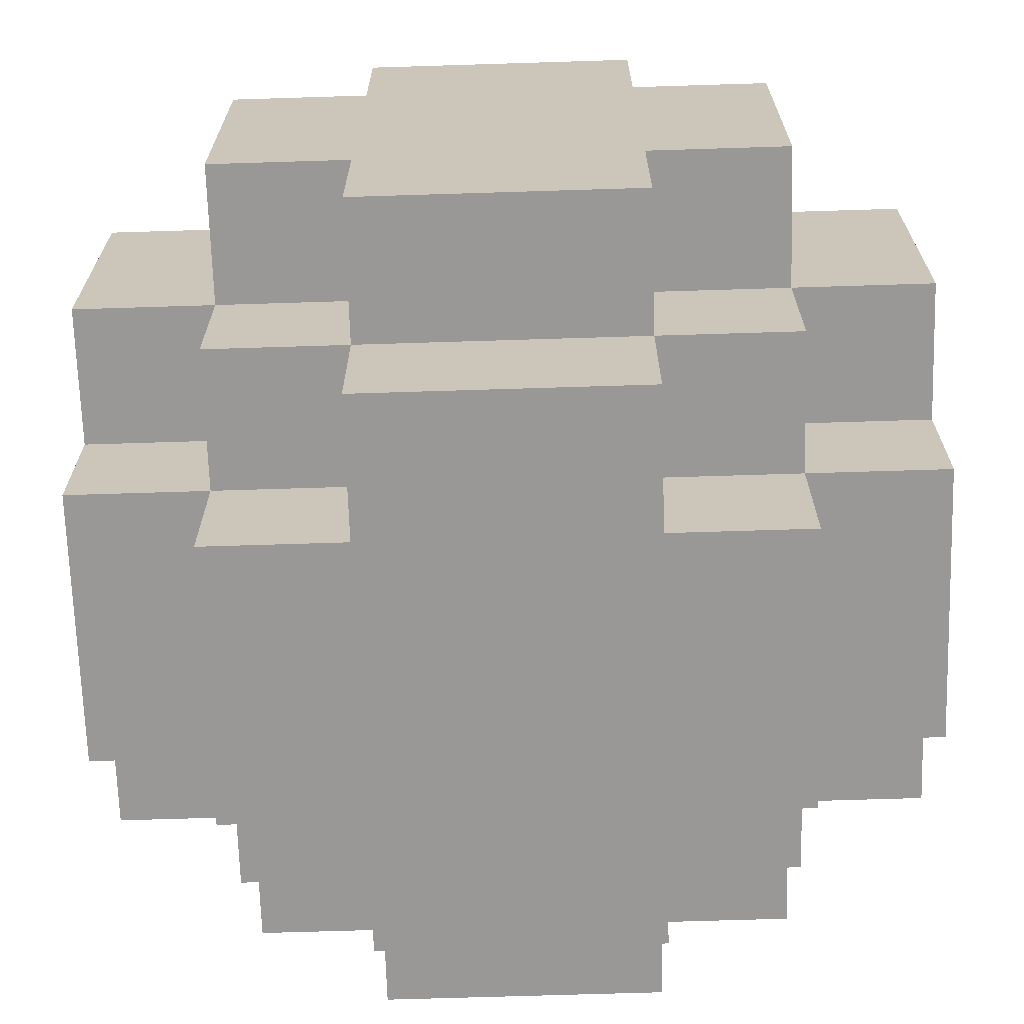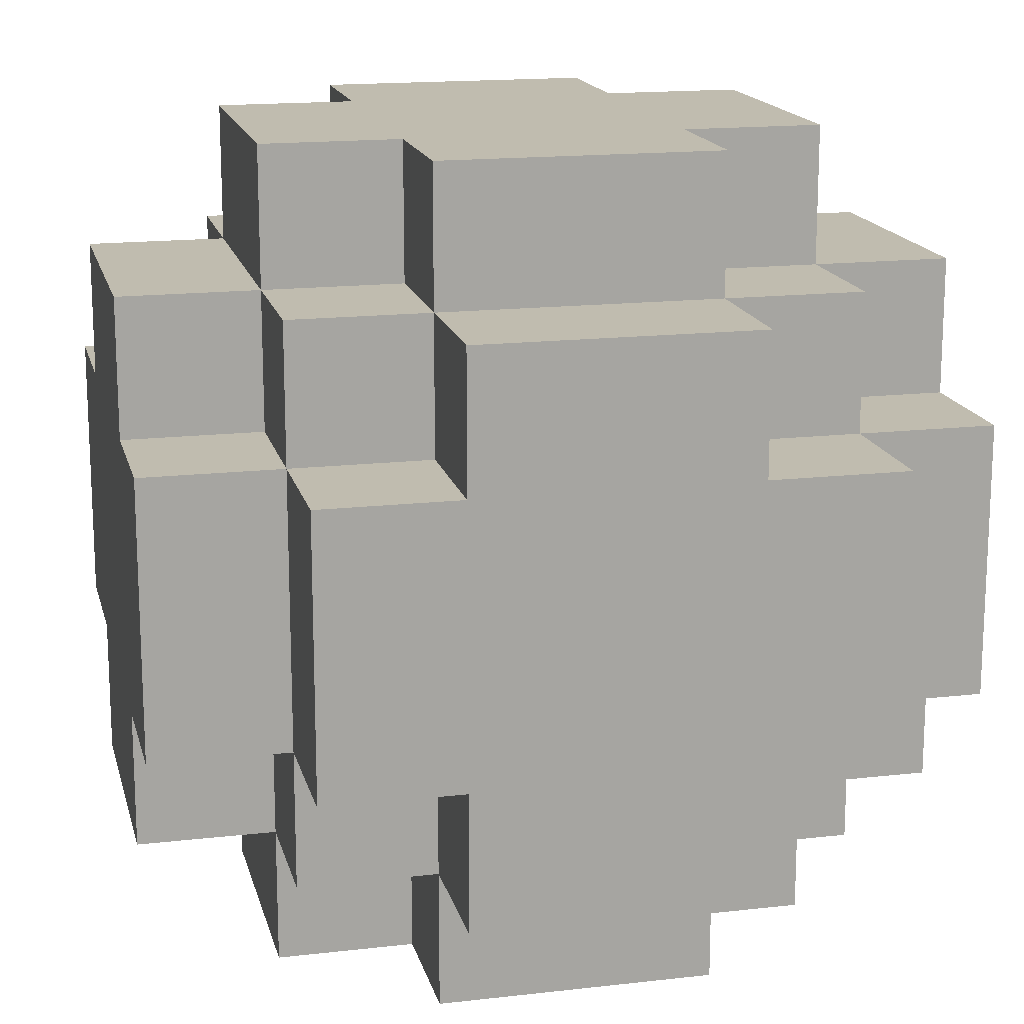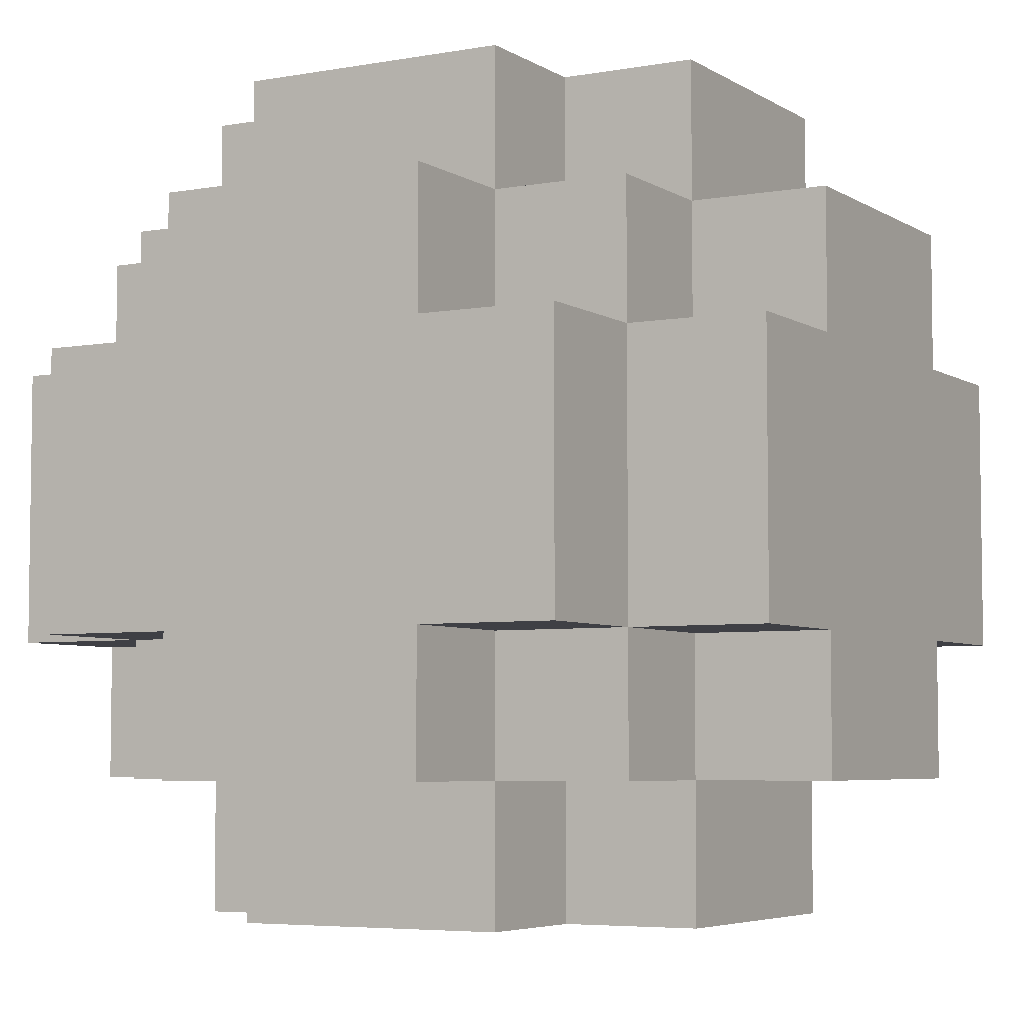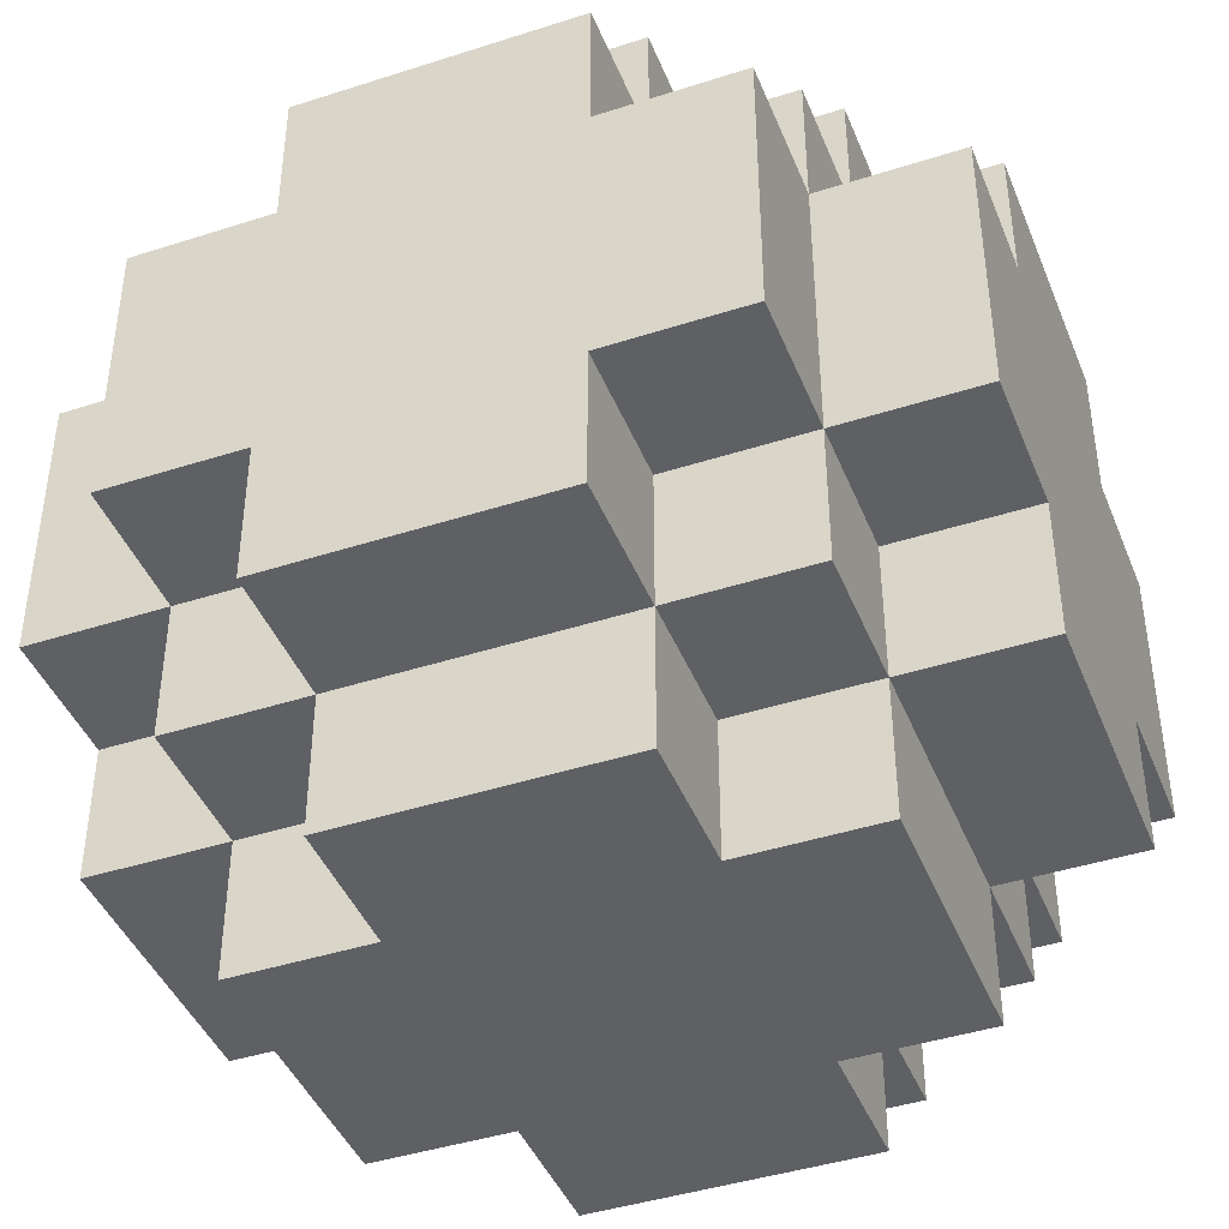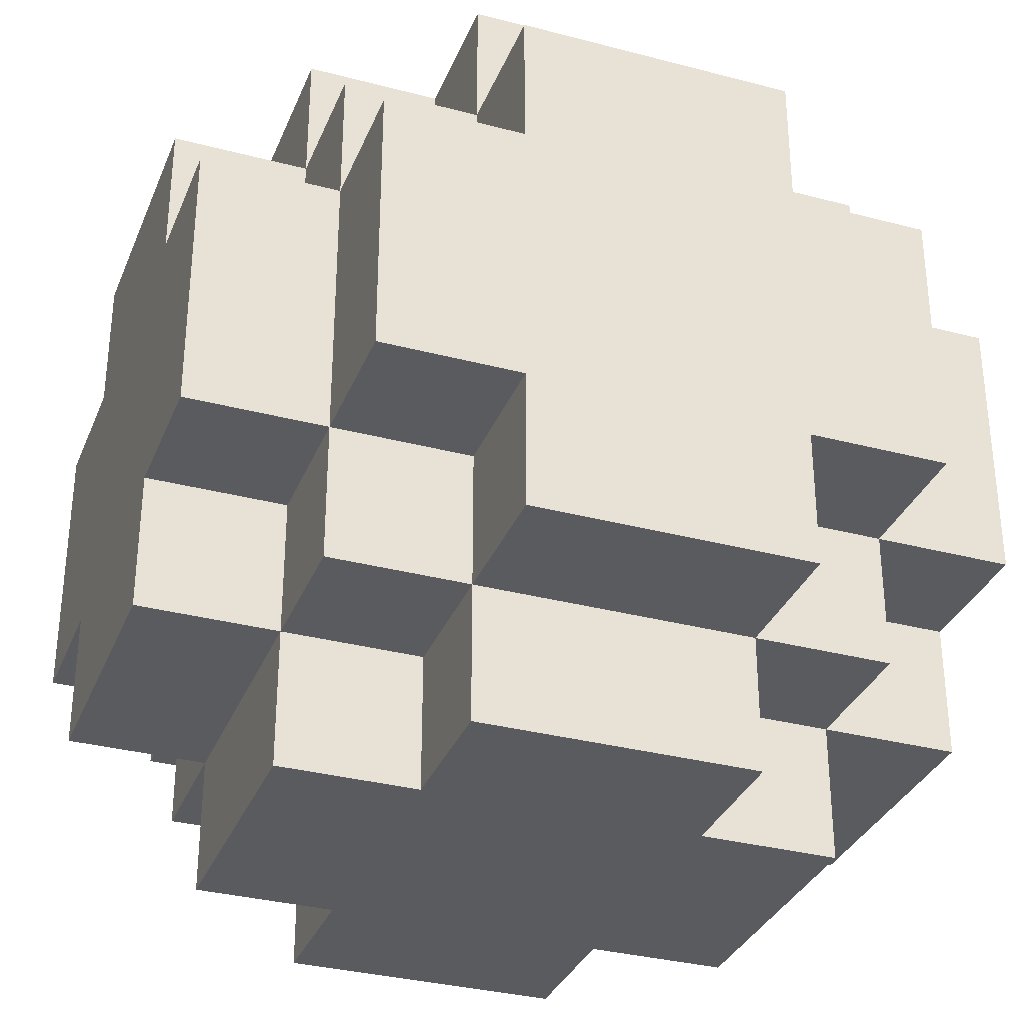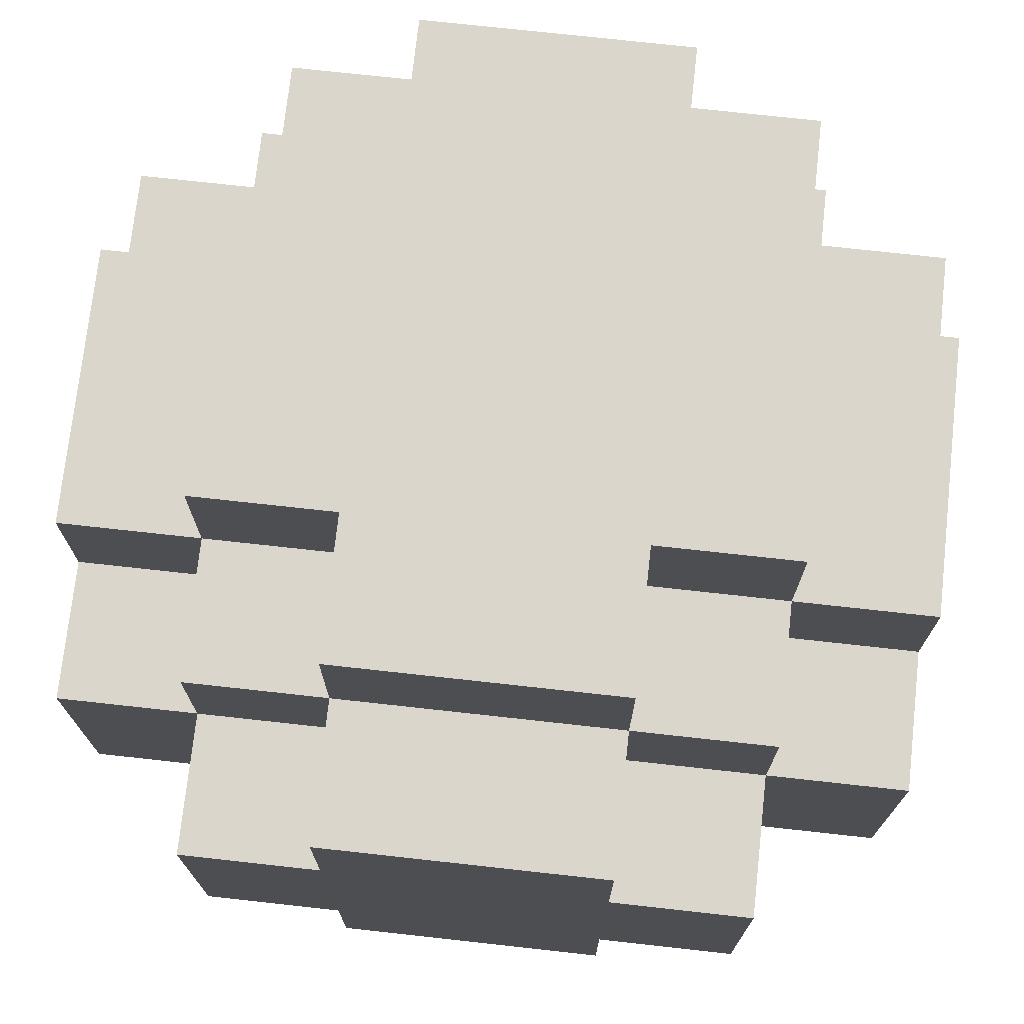
<metadata>
{"format":"obj","ext":"obj","renderer":"f3d","projection":"perspective","resolution":1024,"background":"white","views":[{"elev":-68.6,"azim":-88.2,"up":"+Z"},{"elev":16.3,"azim":76.7,"up":"+Y"},{"elev":-5.2,"azim":29.5,"up":"+Y"},{"elev":-42.8,"azim":111.0,"up":"+Y"},{"elev":-33.0,"azim":160.0,"up":"+Y"},{"elev":73.6,"azim":-83.7,"up":"+Y"}]}
</metadata>
<code>
o metal_ball_73
v -0.1 -0 0.2
v -0.1 0.1 0.2
v 0.1 -0 0.2
v -0.2 -0 0.1
v -0.1 0.1 0.1
v -0.1 -0 0.1
v 0.1 0.1 0.1
v 0.1 -0 0.1
v 0.2 -0 0.1
v -0.1 -0 -0.1
v -0.2 0.1 -0.1
v -0.2 -0 -0.1
v 0.2 -0 -0.1
v -0.1 0.1 -0.2
v -0.1 -0 -0.2
v -0.1 0.1 -0.1
v 0.1 -0 -0.2
v 0.1 0.1 -0.2
v 0.1 -0 -0.1
v -0.1 0.1 0.3
v -0.1 0.2 0.2
v 0.1 0.2 0.3
v 0.1 0.1 0.3
v 0.1 0.1 0.2
v -0.2 0.1 0.2
v 0.1 0.2 0.2
v 0.2 0.1 0.2
v -0.3 0.1 0.1
v -0.2 0.1 0.1
v 0.3 0.1 0.1
v 0.3 0.2 0.1
v 0.2 0.1 0.1
v 0.2 0.2 0.1
v -0.3 0.1 -0.1
v 0.3 0.1 -0.1
v 0.2 0.1 -0.1
v -0.2 0.1 -0.2
v 0.2 0.2 -0.2
v 0.1 0.1 -0.1
v 0.2 0.1 -0.2
v -0.1 0.1 -0.3
v -0.1 0.2 -0.2
v 0.1 0.1 -0.3
v -0.1 0.2 0.3
v -0.2 0.2 0.3
v -0.2 0.2 0.2
v 0.2 0.2 0.3
v -0.3 0.2 0.2
v -0.2 0.2 0.1
v -0.3 0.2 0.1
v 0.3 0.2 0.2
v 0.2 0.2 0.2
v 0.3 0.2 -0.1
v -0.3 0.2 -0.2
v -0.3 0.2 -0.1
v -0.2 0.2 -0.1
v 0.3 0.2 -0.2
v 0.2 0.2 -0.1
v -0.1 0.2 -0.3
v -0.2 0.2 -0.2
v -0.2 0.2 -0.3
v 0.2 0.2 -0.3
v 0.1 0.2 -0.2
v 0.1 0.2 -0.3
v -0.2 0.4 0.2
v -0.1 0.4 0.3
v -0.2 0.4 0.3
v 0.1 0.4 0.3
v 0.1 0.4 0.2
v 0.2 0.4 0.3
v -0.3 0.4 0.2
v -0.2 0.4 0.1
v 0.2 0.4 0.1
v 0.3 0.4 0.1
v 0.3 0.4 0.2
v 0.2 0.4 0.2
v -0.2 0.4 -0.2
v -0.3 0.4 -0.2
v -0.2 0.4 -0.1
v -0.3 0.4 -0.1
v 0.2 0.4 -0.1
v 0.2 0.4 -0.2
v 0.3 0.4 -0.2
v 0.3 0.4 -0.1
v -0.2 0.4 -0.3
v -0.1 0.4 -0.2
v 0.1 0.4 -0.3
v 0.2 0.4 -0.3
v 0.1 0.4 -0.2
v -0.1 0.5 0.3
v 0.1 0.5 0.2
v 0.1 0.5 0.3
v -0.2 0.5 0.2
v -0.2 0.5 0.1
v -0.1 0.5 0.1
v -0.1 0.4 0.2
v 0.2 0.5 0.2
v -0.3 0.4 0.1
v -0.3 0.5 0.1
v 0.2 0.5 0.1
v 0.3 0.5 0.1
v -0.2 0.5 -0.1
v -0.3 0.5 -0.1
v 0.3 0.5 -0.1
v -0.2 0.5 -0.2
v 0.1 0.5 -0.2
v 0.2 0.5 -0.2
v 0.2 0.5 -0.1
v -0.1 0.5 -0.3
v -0.1 0.5 -0.2
v -0.1 0.4 -0.3
v 0.1 0.5 -0.3
v -0.1 0.5 0.2
v -0.1 0.6 0.2
v 0.1 0.5 0.1
v 0.1 0.6 0.2
v -0.2 0.6 0.1
v -0.1 0.6 0.1
v 0.2 0.6 0.1
v 0.1 0.6 0.1
v -0.2 0.6 -0.1
v -0.1 0.6 -0.1
v 0.2 0.6 -0.1
v -0.1 0.5 -0.1
v -0.1 0.6 -0.2
v 0.1 0.5 -0.1
v 0.1 0.6 -0.2
v 0.1 0.6 -0.1
f 126 123 108
f 8 24 3
f 37 42 14
f 98 55 50
f 115 116 91
f 121 94 117
f 102 122 124
f 42 41 14
f 82 62 88
f 19 36 13
f 72 99 98
f 11 4 29
f 43 63 18
f 33 51 52
f 70 69 68
f 102 99 94
f 15 18 17
f 113 94 93
f 69 92 68
f 84 74 31
f 18 38 40
f 78 60 54
f 13 32 9
f 100 120 115
f 64 38 63
f 38 53 58
f 108 119 100
f 110 111 86
f 46 29 25
f 50 46 48
f 65 45 67
f 36 30 32
f 74 100 73
f 76 47 52
f 30 33 32
f 73 97 76
f 91 114 113
f 32 52 27
f 82 87 89
f 44 68 66
f 66 65 67
f 7 27 24
f 102 77 79
f 46 44 45
f 54 56 55
f 97 115 91
f 106 109 110
f 90 96 66
f 84 82 81
f 81 104 84
f 77 61 60
f 43 14 41
f 29 2 25
f 111 64 59
f 34 29 28
f 27 26 24
f 2 46 25
f 86 85 77
f 91 90 92
f 128 118 120
f 19 8 6
f 124 105 102
f 2 6 1
f 75 73 76
f 87 106 89
f 82 108 81
f 82 57 38
f 37 16 11
f 3 2 1
f 65 98 71
f 108 106 126
f 29 50 28
f 110 127 106
f 24 22 23
f 16 15 10
f 95 117 94
f 36 53 35
f 12 16 10
f 61 42 60
f 56 37 11
f 106 128 126
f 89 107 82
f 40 58 36
f 17 39 19
f 44 2 20
f 26 47 22
f 76 91 69
f 18 36 39
f 75 52 51
f 80 102 79
f 23 2 24
f 65 48 46
f 93 72 65
f 114 95 113
f 77 110 86
f 122 110 124
f 9 7 8
f 79 78 80
f 96 93 65
f 6 29 4
f 34 56 11
f 104 100 101
f 126 128 123
f 8 7 24
f 37 60 42
f 98 99 103
f 80 78 54
f 98 103 80
f 48 71 98
f 34 28 50
f 50 48 98
f 98 80 54
f 55 34 50
f 98 54 55
f 115 120 116
f 121 102 94
f 102 121 122
f 42 59 41
f 82 38 62
f 19 39 36
f 72 94 99
f 11 12 4
f 43 64 63
f 33 31 51
f 70 76 69
f 102 103 99
f 15 14 18
f 113 95 94
f 69 91 92
f 30 35 53
f 53 57 83
f 84 104 101
f 53 83 84
f 31 30 53
f 75 51 31
f 84 101 74
f 74 75 31
f 31 53 84
f 18 63 38
f 78 77 60
f 13 36 32
f 100 119 120
f 64 62 38
f 38 57 53
f 108 123 119
f 110 109 111
f 46 49 29
f 50 49 46
f 65 46 45
f 36 35 30
f 74 101 100
f 76 70 47
f 30 31 33
f 73 100 97
f 91 116 114
f 32 33 52
f 82 88 87
f 44 20 23
f 22 47 70
f 44 23 22
f 67 45 44
f 92 90 66
f 66 67 44
f 44 22 70
f 68 92 66
f 44 70 68
f 66 96 65
f 7 32 27
f 102 105 77
f 46 21 44
f 54 60 56
f 97 100 115
f 106 112 109
f 90 113 96
f 84 83 82
f 81 108 104
f 77 85 61
f 43 18 14
f 29 5 2
f 111 109 112
f 87 88 62
f 111 112 87
f 61 85 111
f 43 41 59
f 59 61 111
f 111 87 62
f 64 43 59
f 111 62 64
f 34 11 29
f 27 52 26
f 2 21 46
f 86 111 85
f 91 113 90
f 128 127 125
f 122 121 117
f 128 125 122
f 119 123 128
f 114 116 120
f 120 119 128
f 128 122 117
f 118 114 120
f 128 117 118
f 4 12 10
f 10 15 17
f 19 13 9
f 10 17 19
f 6 4 10
f 3 1 6
f 19 9 8
f 8 3 6
f 6 10 19
f 124 110 105
f 2 5 6
f 75 74 73
f 87 112 106
f 82 107 108
f 82 83 57
f 37 14 16
f 3 24 2
f 65 72 98
f 108 107 106
f 29 49 50
f 110 125 127
f 24 26 22
f 16 14 15
f 95 118 117
f 36 58 53
f 12 11 16
f 61 59 42
f 56 60 37
f 106 127 128
f 89 106 107
f 40 38 58
f 17 18 39
f 44 21 2
f 26 52 47
f 76 97 91
f 18 40 36
f 75 76 52
f 80 103 102
f 23 20 2
f 65 71 48
f 93 94 72
f 114 118 95
f 77 105 110
f 122 125 110
f 9 32 7
f 79 77 78
f 96 113 93
f 6 5 29
f 34 55 56
f 104 108 100

</code>
